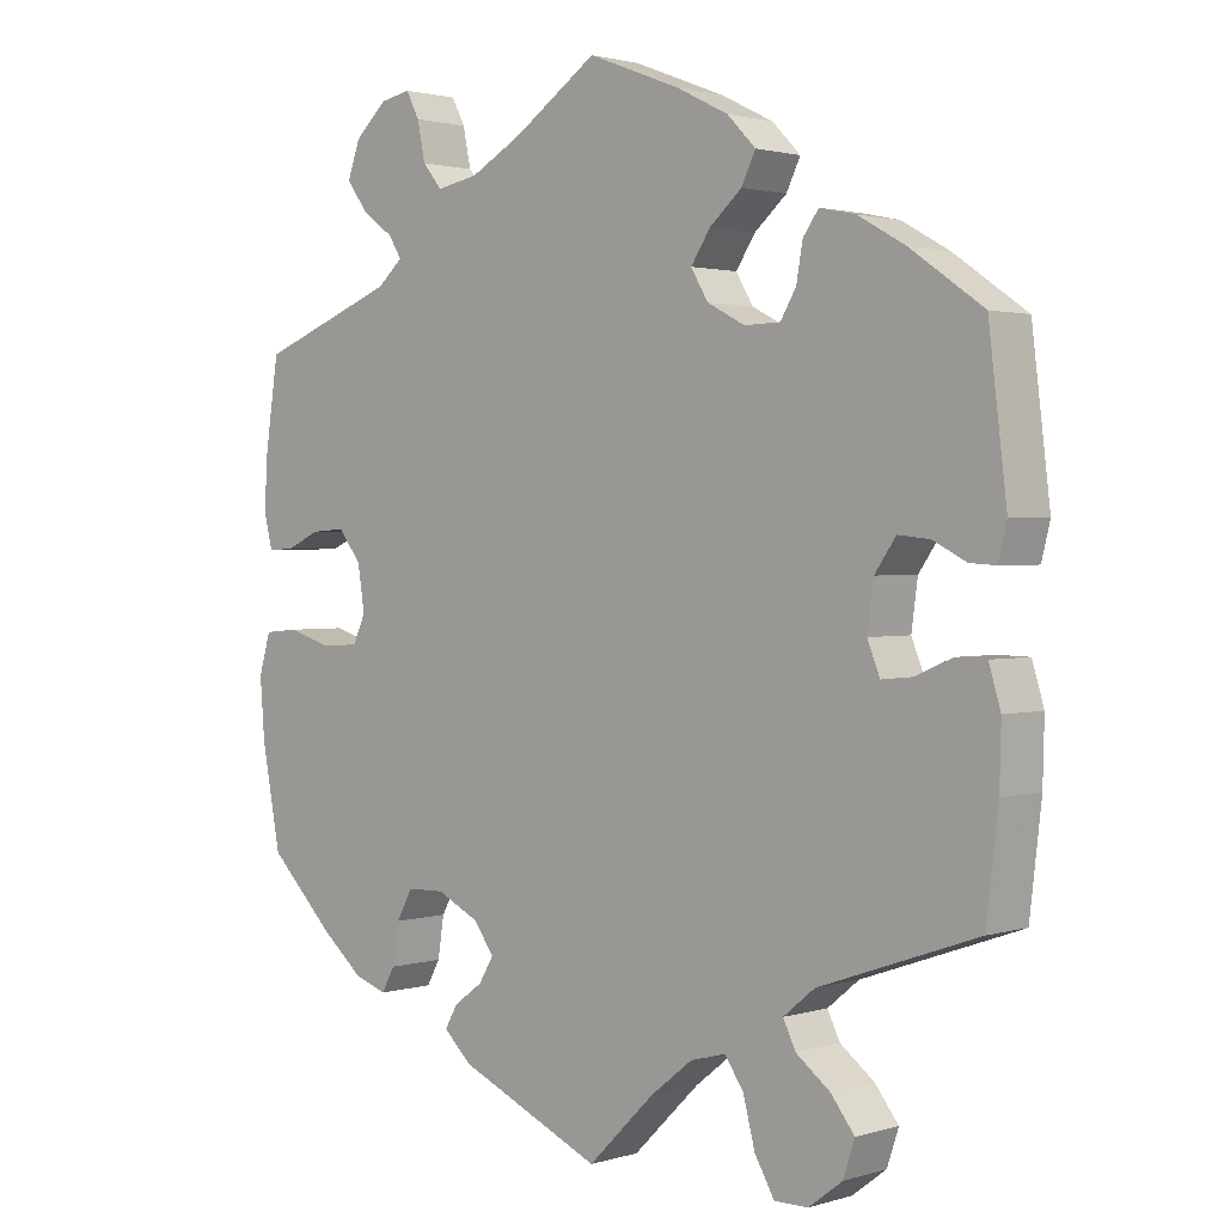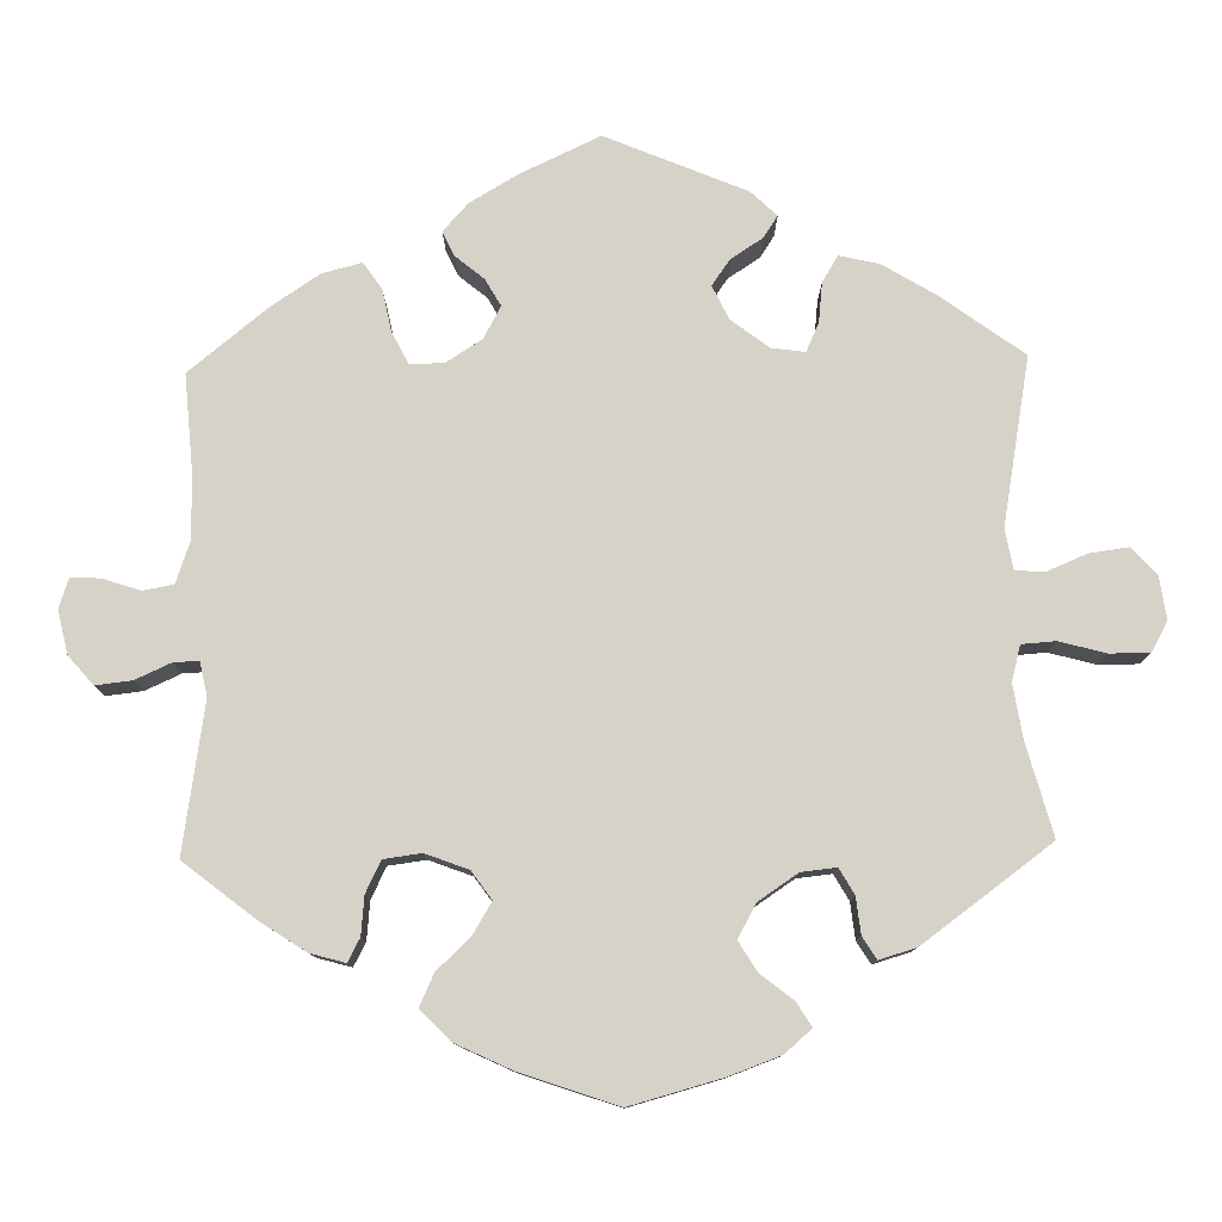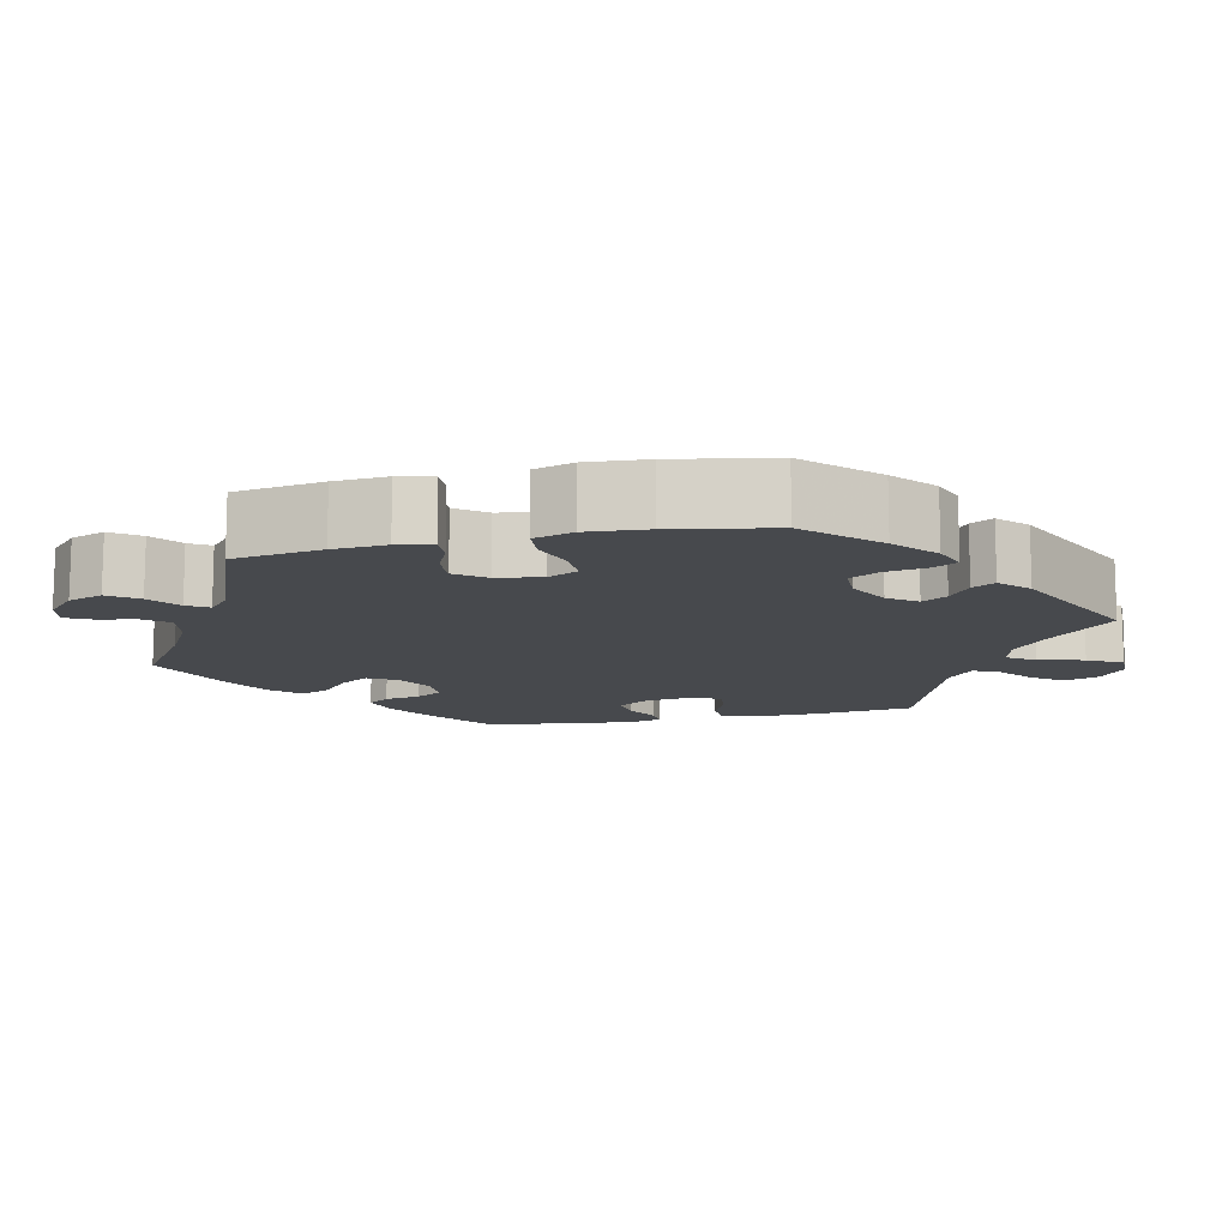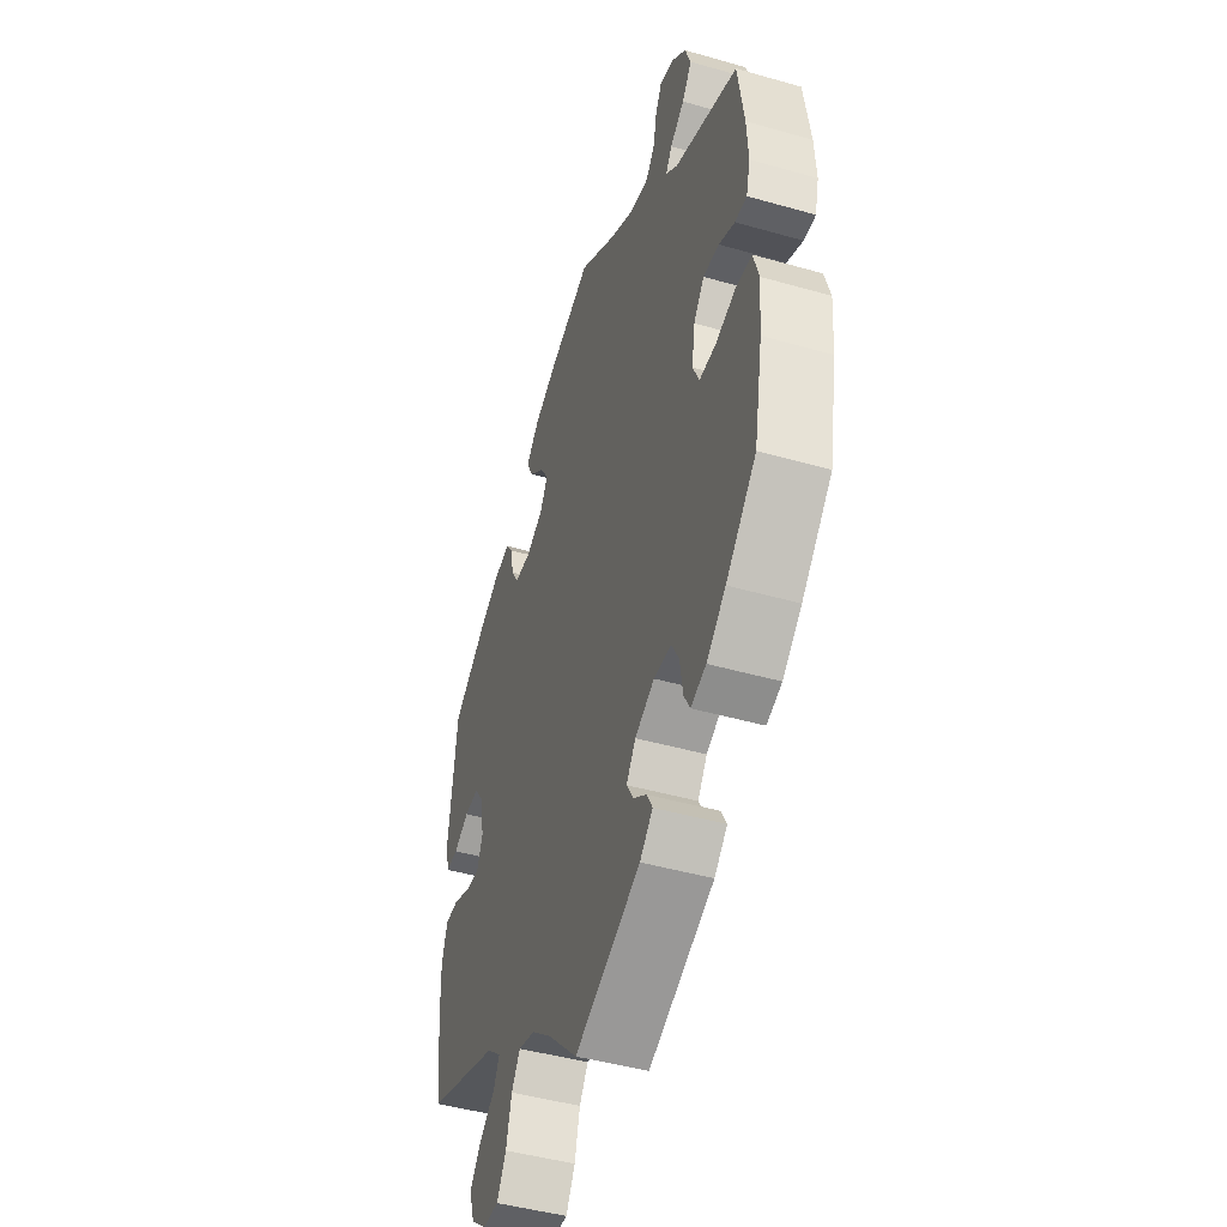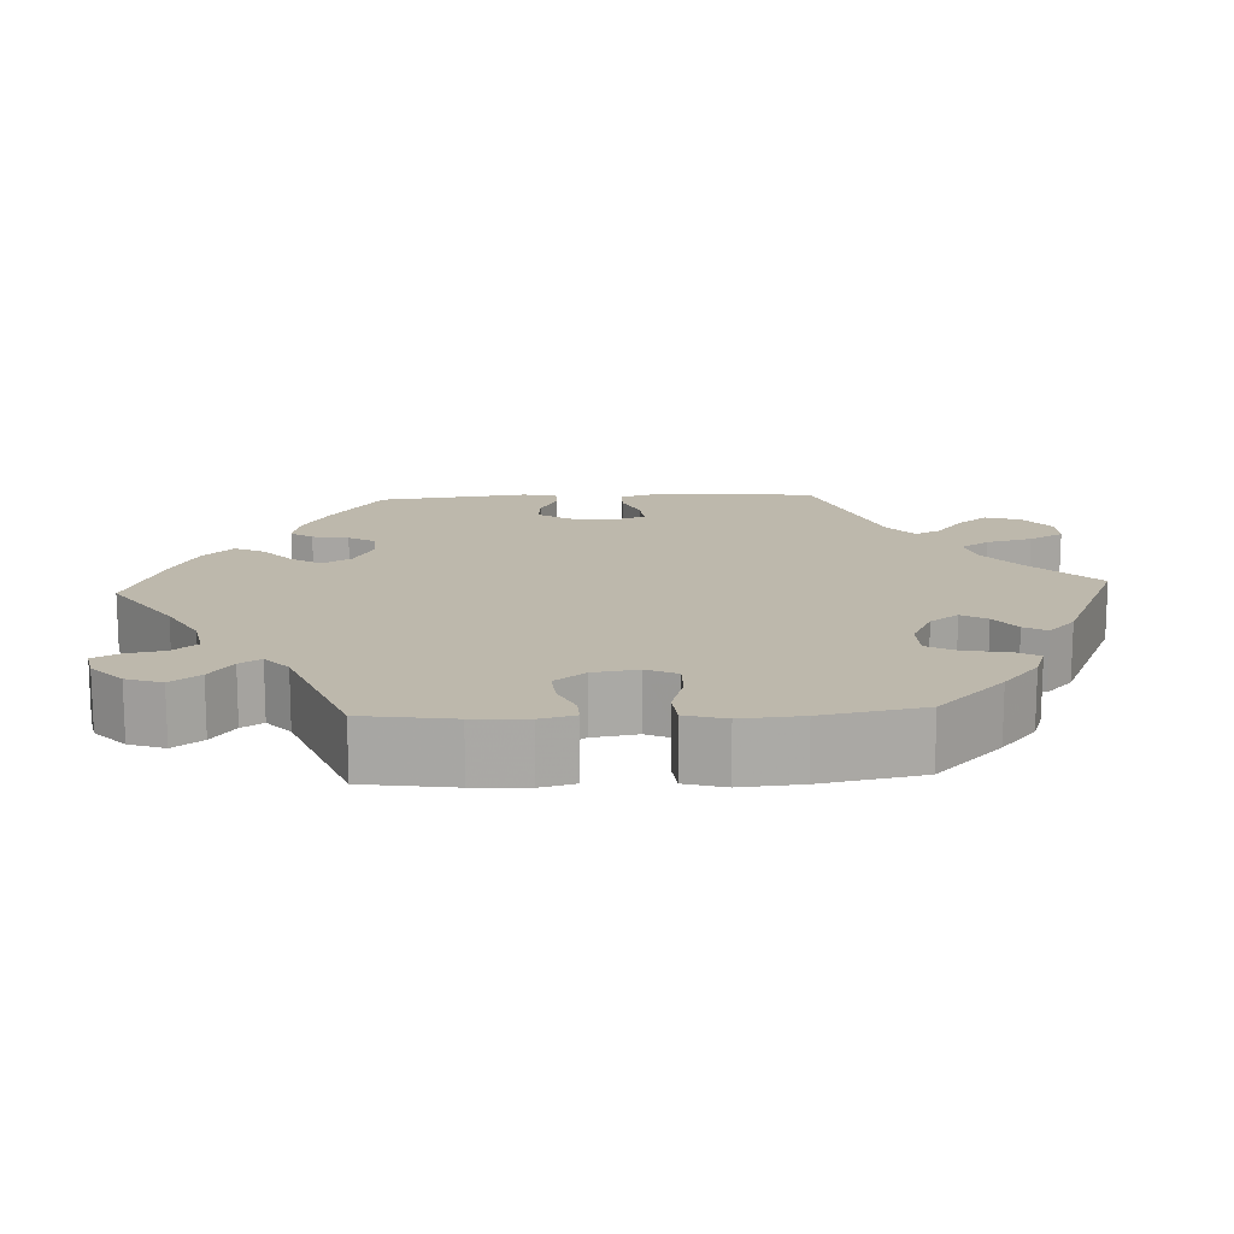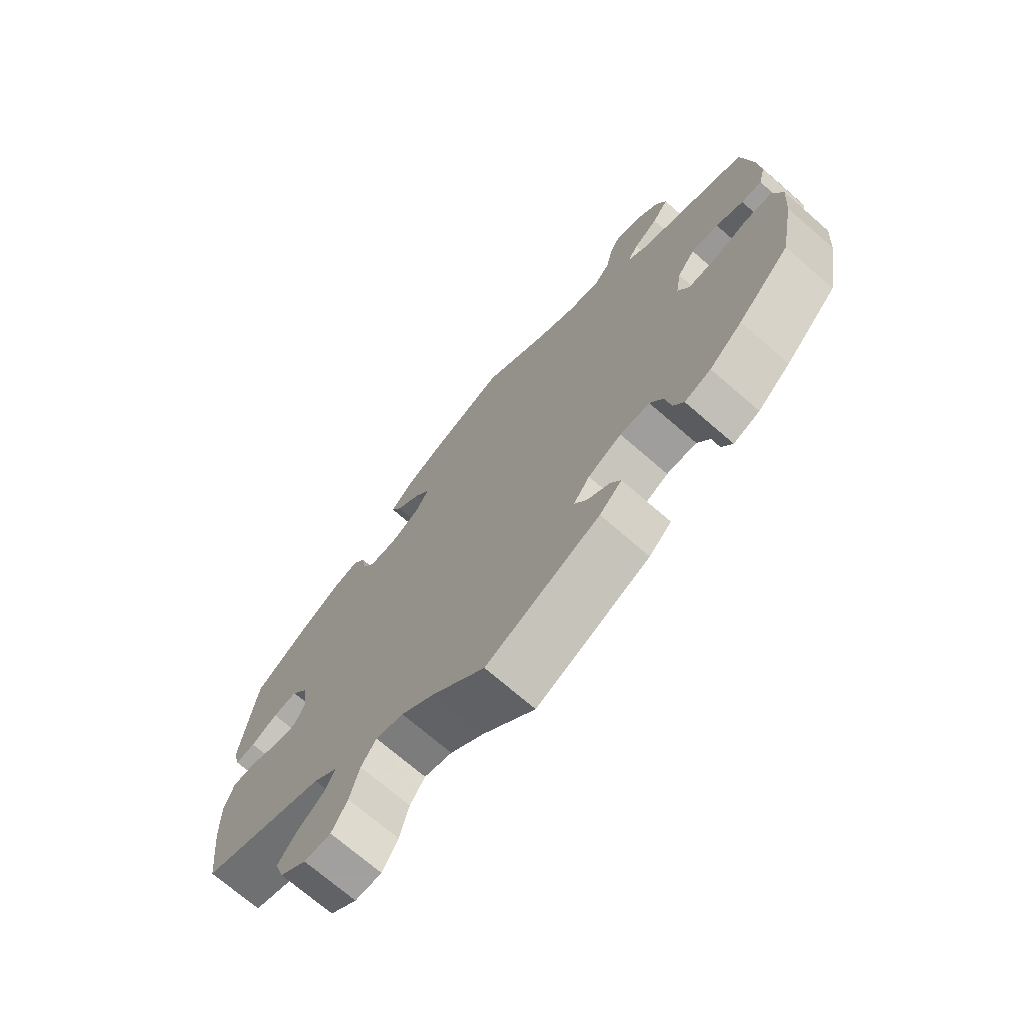
<metadata>
{"format":"obj","ext":"obj","renderer":"f3d","projection":"perspective","resolution":1024,"background":"white","views":[{"elev":1.7,"azim":-137.2,"up":"+Z"},{"elev":78.1,"azim":118.7,"up":"+Y"},{"elev":-12.3,"azim":102.9,"up":"+Y"},{"elev":-45.3,"azim":71.7,"up":"+Z"},{"elev":14.7,"azim":87.0,"up":"+Y"},{"elev":-71.9,"azim":49.1,"up":"+Z"}]}
</metadata>
<code>
v 0.416 0.07 -0.373
v 0.363 0.07 -0.418
v 0.321 0.07 -0.433
v 0.304 0.07 -0.402
v 0.296 0.07 -0.35
v 0.275 0.07 -0.312
v 0.227 0.07 -0.311
v 0.173 0.07 -0.338
v 0.147 0.07 -0.374
v 0.166 0.07 -0.406
v 0.203 0.07 -0.433
v 0.219 0.07 -0.462
v 0.183 0.07 -0.496
v 0 0.07 -0.578
v -0.085 0.07 -0.494
v -0.139 0.07 -0.451
v -0.184 0.07 -0.439
v -0.208 0.07 -0.475
v -0.223 0.07 -0.533
v -0.248 0.07 -0.577
v -0.291 0.07 -0.577
v -0.334 0.07 -0.544
v -0.349 0.07 -0.499
v -0.319 0.07 -0.46
v -0.275 0.07 -0.426
v -0.259 0.07 -0.393
v -0.299 0.07 -0.36
v -0.501 0.07 -0.289
v -0.516 0.07 -0.16
v -0.518 0.07 -0.083
v -0.503 0.07 -0.033
v -0.464 0.07 -0.032
v -0.418 0.07 -0.052
v -0.378 0.07 -0.056
v -0.362 0.07 -0.016
v -0.37 0.07 0.043
v -0.397 0.07 0.082
v -0.437 0.07 0.078
v -0.48 0.07 0.056
v -0.513 0.07 0.054
v -0.524 0.07 0.098
v -0.501 0.07 0.289
v -0.408 0.07 0.354
v -0.348 0.07 0.388
v -0.302 0.07 0.398
v -0.282 0.07 0.37
v -0.274 0.07 0.324
v -0.254 0.07 0.29
v -0.208 0.07 0.289
v -0.16 0.07 0.314
v -0.138 0.07 0.351
v -0.163 0.07 0.389
v -0.204 0.07 0.425
v -0.222 0.07 0.462
v -0.186 0.07 0.499
v -0.12 0.07 0.532
v -0.001 0.07 0.578
v 0.106 0.07 0.505
v 0.173 0.07 0.468
v 0.226 0.07 0.458
v 0.251 0.07 0.488
v 0.261 0.07 0.537
v 0.278 0.07 0.57
v 0.317 0.07 0.562
v 0.358 0.07 0.524
v 0.374 0.07 0.479
v 0.347 0.07 0.442
v 0.307 0.07 0.413
v 0.29 0.07 0.386
v 0.323 0.07 0.357
v 0.5 0.07 0.289
v 0.517 0.07 0.175
v 0.521 0.07 0.107
v 0.51 0.07 0.063
v 0.477 0.07 0.064
v 0.433 0.07 0.084
v 0.389 0.07 0.087
v 0.36 0.07 0.049
v 0.351 0.07 -0.008
v 0.369 0.07 -0.047
v 0.415 0.07 -0.046
v 0.471 0.07 -0.029
v 0.515 0.07 -0.033
v 0.53 0.07 -0.084
v 0.524 0.07 -0.161
v 0.5 0.07 -0.289
v 0.416 0 -0.373
v 0.363 0 -0.418
v 0.321 0 -0.433
v 0.304 0 -0.402
v 0.296 0 -0.35
v 0.275 0 -0.312
v 0.227 0 -0.311
v 0.173 0 -0.338
v 0.147 0 -0.374
v 0.166 0 -0.406
v 0.203 0 -0.433
v 0.219 0 -0.462
v 0.183 0 -0.496
v 0 0 -0.578
v -0.085 0 -0.494
v -0.139 0 -0.451
v -0.184 0 -0.439
v -0.208 0 -0.475
v -0.223 0 -0.533
v -0.248 0 -0.577
v -0.291 0 -0.577
v -0.334 0 -0.544
v -0.349 0 -0.499
v -0.319 0 -0.46
v -0.275 0 -0.426
v -0.259 0 -0.393
v -0.299 0 -0.36
v -0.501 0 -0.289
v -0.516 0 -0.16
v -0.518 0 -0.083
v -0.503 0 -0.033
v -0.464 0 -0.032
v -0.418 0 -0.052
v -0.378 0 -0.056
v -0.362 0 -0.016
v -0.37 0 0.043
v -0.397 0 0.082
v -0.437 0 0.078
v -0.48 0 0.056
v -0.513 0 0.054
v -0.524 0 0.098
v -0.501 0 0.289
v -0.408 0 0.354
v -0.348 0 0.388
v -0.302 0 0.398
v -0.282 0 0.37
v -0.274 0 0.324
v -0.254 0 0.29
v -0.208 0 0.289
v -0.16 0 0.314
v -0.138 0 0.351
v -0.163 0 0.389
v -0.204 0 0.425
v -0.222 0 0.462
v -0.186 0 0.499
v -0.12 0 0.532
v -0.001 0 0.578
v 0.106 0 0.505
v 0.173 0 0.468
v 0.226 0 0.458
v 0.251 0 0.488
v 0.261 0 0.537
v 0.278 0 0.57
v 0.317 0 0.562
v 0.358 0 0.524
v 0.374 0 0.479
v 0.347 0 0.442
v 0.307 0 0.413
v 0.29 0 0.386
v 0.323 0 0.357
v 0.5 0 0.289
v 0.517 0 0.175
v 0.521 0 0.107
v 0.51 0 0.063
v 0.477 0 0.064
v 0.433 0 0.084
v 0.389 0 0.087
v 0.36 0 0.049
v 0.351 0 -0.008
v 0.369 0 -0.047
v 0.415 0 -0.046
v 0.471 0 -0.029
v 0.515 0 -0.033
v 0.53 0 -0.084
v 0.524 0 -0.161
v 0.5 0 -0.289
f 81 82 83 84
f 80 81 84 85
f 73 74 75 76
f 73 76 77
f 70 71 72 73
f 69 70 73 77
f 65 66 67 68
f 65 68 69
f 64 65 69
f 61 62 63 64
f 60 61 64 69
f 59 60 69 77
f 55 56 57 58
f 52 53 54 55
f 51 52 55 58
f 50 51 58 59
f 44 45 46 47
f 44 47 48
f 43 44 48
f 42 43 48
f 41 42 48 49
f 38 39 40 41
f 37 38 41 49
f 30 31 32 33
f 30 33 34
f 27 28 29 30
f 26 27 30 34
f 22 23 24 25
f 20 21 22 25
f 18 19 20 25
f 17 18 25 26
f 16 17 26 34
f 12 13 14 15
f 10 11 12 15
f 9 10 15 16
f 8 9 16 34
f 2 3 4 5
f 2 5 6
f 1 2 6
f 80 85 86 1
f 50 59 77 78
f 50 78 79
f 36 37 49 50
f 35 36 50 79
f 7 8 34 35
f 6 7 35 79
f 1 6 79 80
f 170 169 168 167
f 171 170 167 166
f 162 161 160 159
f 163 162 159
f 159 158 157 156
f 163 159 156 155
f 154 153 152 151
f 155 154 151
f 155 151 150
f 150 149 148 147
f 155 150 147 146
f 163 155 146 145
f 144 143 142 141
f 141 140 139 138
f 144 141 138 137
f 145 144 137 136
f 133 132 131 130
f 134 133 130
f 134 130 129
f 134 129 128
f 135 134 128 127
f 127 126 125 124
f 135 127 124 123
f 119 118 117 116
f 120 119 116
f 116 115 114 113
f 120 116 113 112
f 111 110 109 108
f 111 108 107 106
f 111 106 105 104
f 112 111 104 103
f 120 112 103 102
f 101 100 99 98
f 101 98 97 96
f 102 101 96 95
f 120 102 95 94
f 91 90 89 88
f 92 91 88
f 92 88 87
f 87 172 171 166
f 164 163 145 136
f 165 164 136
f 136 135 123 122
f 165 136 122 121
f 121 120 94 93
f 165 121 93 92
f 166 165 92 87
f 1 87 88 2
f 2 88 89 3
f 3 89 90 4
f 4 90 91 5
f 5 91 92 6
f 6 92 93 7
f 7 93 94 8
f 8 94 95 9
f 9 95 96 10
f 10 96 97 11
f 11 97 98 12
f 12 98 99 13
f 13 99 100 14
f 14 100 101 15
f 15 101 102 16
f 16 102 103 17
f 17 103 104 18
f 18 104 105 19
f 19 105 106 20
f 20 106 107 21
f 21 107 108 22
f 22 108 109 23
f 23 109 110 24
f 24 110 111 25
f 25 111 112 26
f 26 112 113 27
f 27 113 114 28
f 28 114 115 29
f 29 115 116 30
f 30 116 117 31
f 31 117 118 32
f 32 118 119 33
f 33 119 120 34
f 34 120 121 35
f 35 121 122 36
f 36 122 123 37
f 37 123 124 38
f 38 124 125 39
f 39 125 126 40
f 40 126 127 41
f 41 127 128 42
f 42 128 129 43
f 43 129 130 44
f 44 130 131 45
f 45 131 132 46
f 46 132 133 47
f 47 133 134 48
f 48 134 135 49
f 49 135 136 50
f 50 136 137 51
f 51 137 138 52
f 52 138 139 53
f 53 139 140 54
f 54 140 141 55
f 55 141 142 56
f 56 142 143 57
f 57 143 144 58
f 58 144 145 59
f 59 145 146 60
f 60 146 147 61
f 61 147 148 62
f 62 148 149 63
f 63 149 150 64
f 64 150 151 65
f 65 151 152 66
f 66 152 153 67
f 67 153 154 68
f 68 154 155 69
f 69 155 156 70
f 70 156 157 71
f 71 157 158 72
f 72 158 159 73
f 73 159 160 74
f 74 160 161 75
f 75 161 162 76
f 76 162 163 77
f 77 163 164 78
f 78 164 165 79
f 79 165 166 80
f 80 166 167 81
f 81 167 168 82
f 82 168 169 83
f 83 169 170 84
f 84 170 171 85
f 85 171 172 86
f 86 172 87 1

</code>
